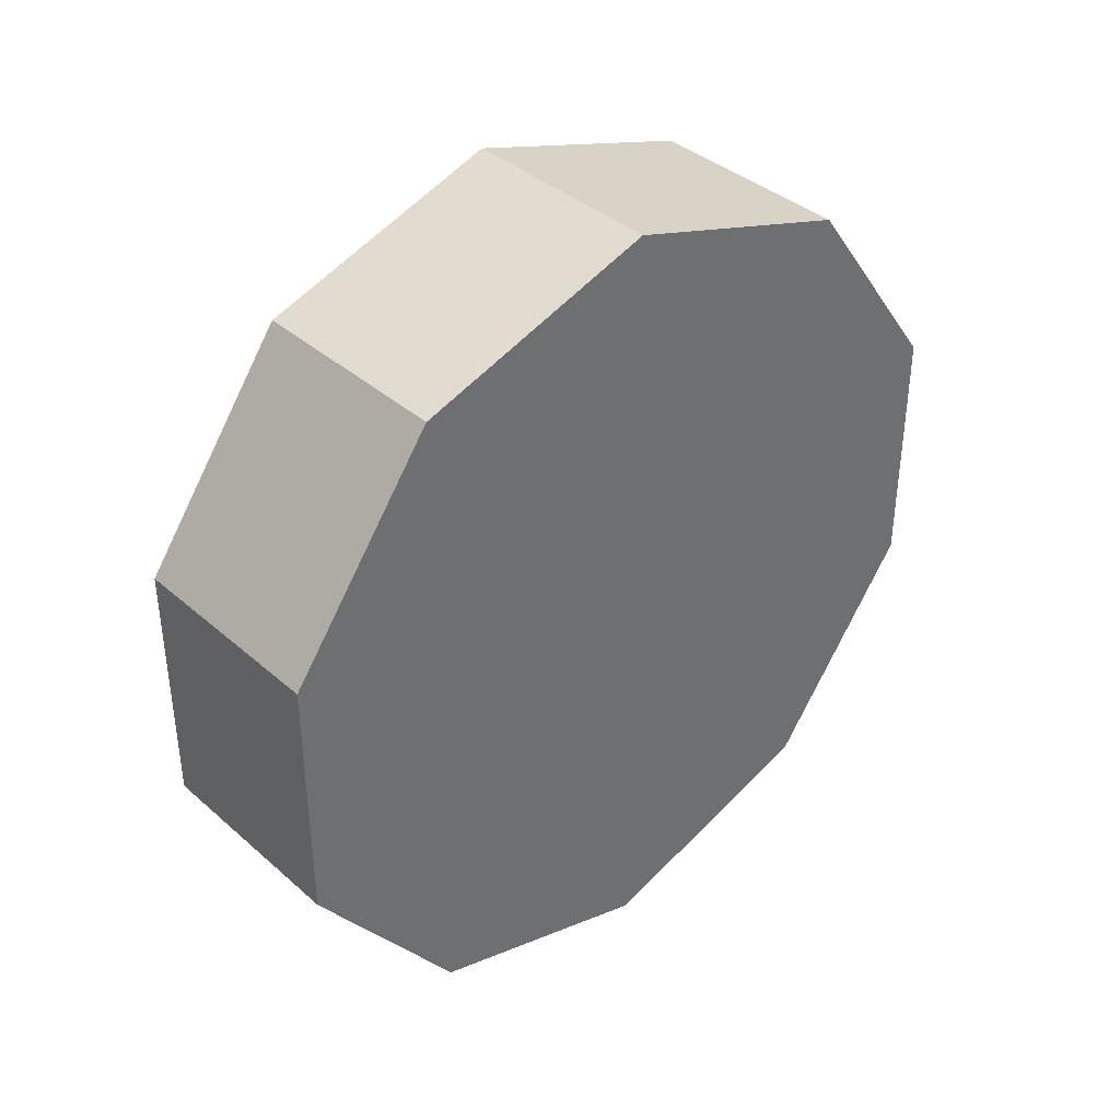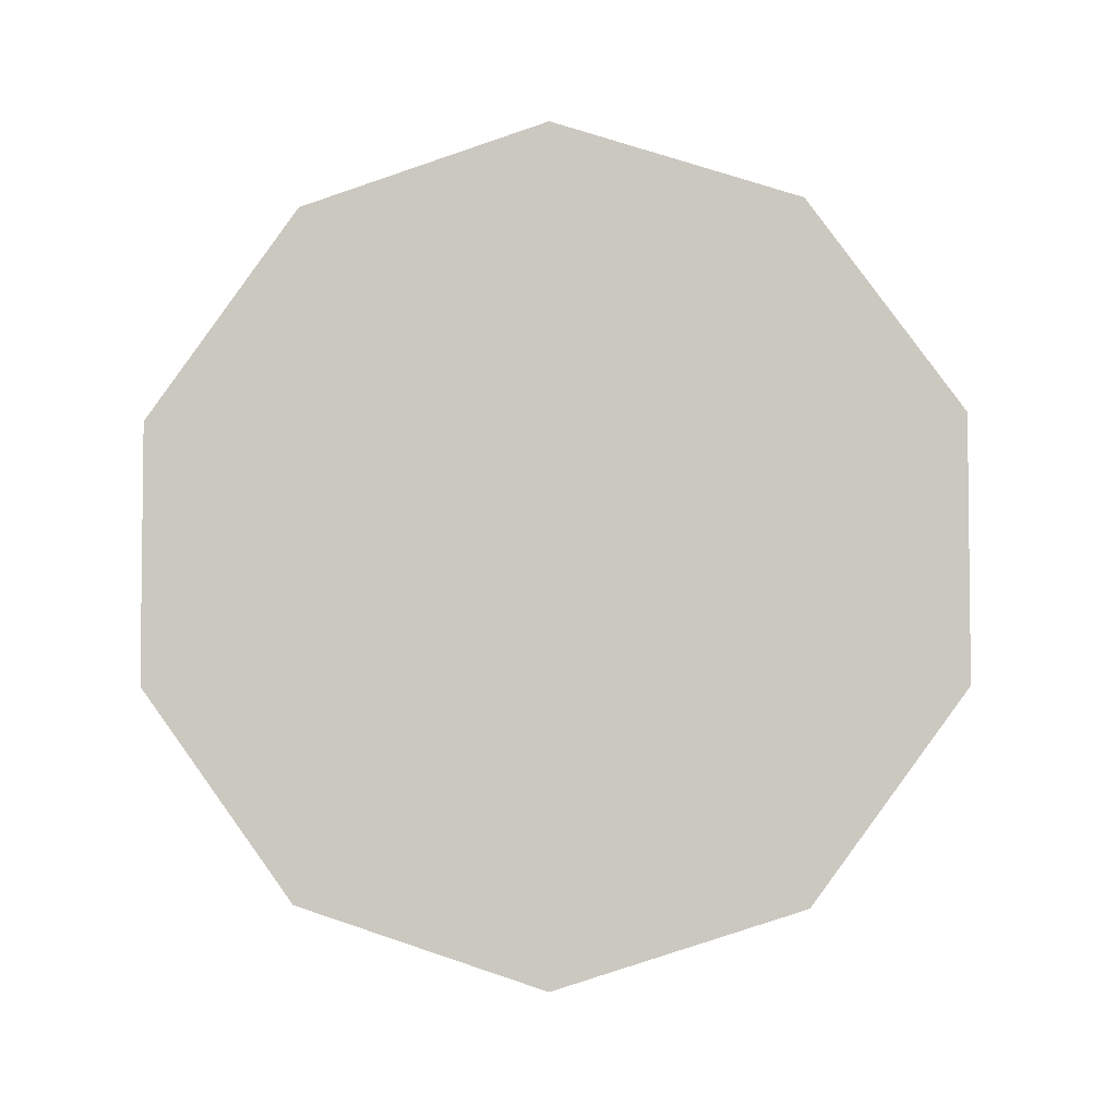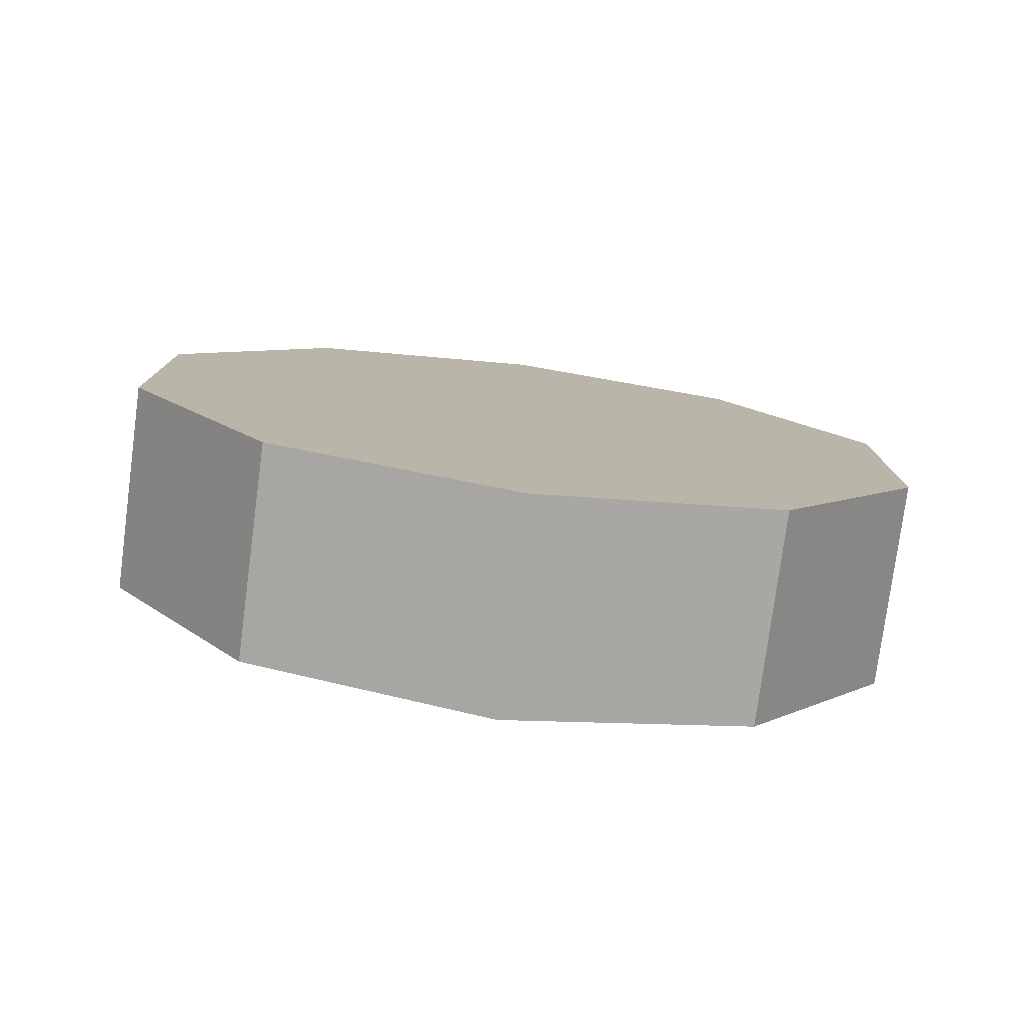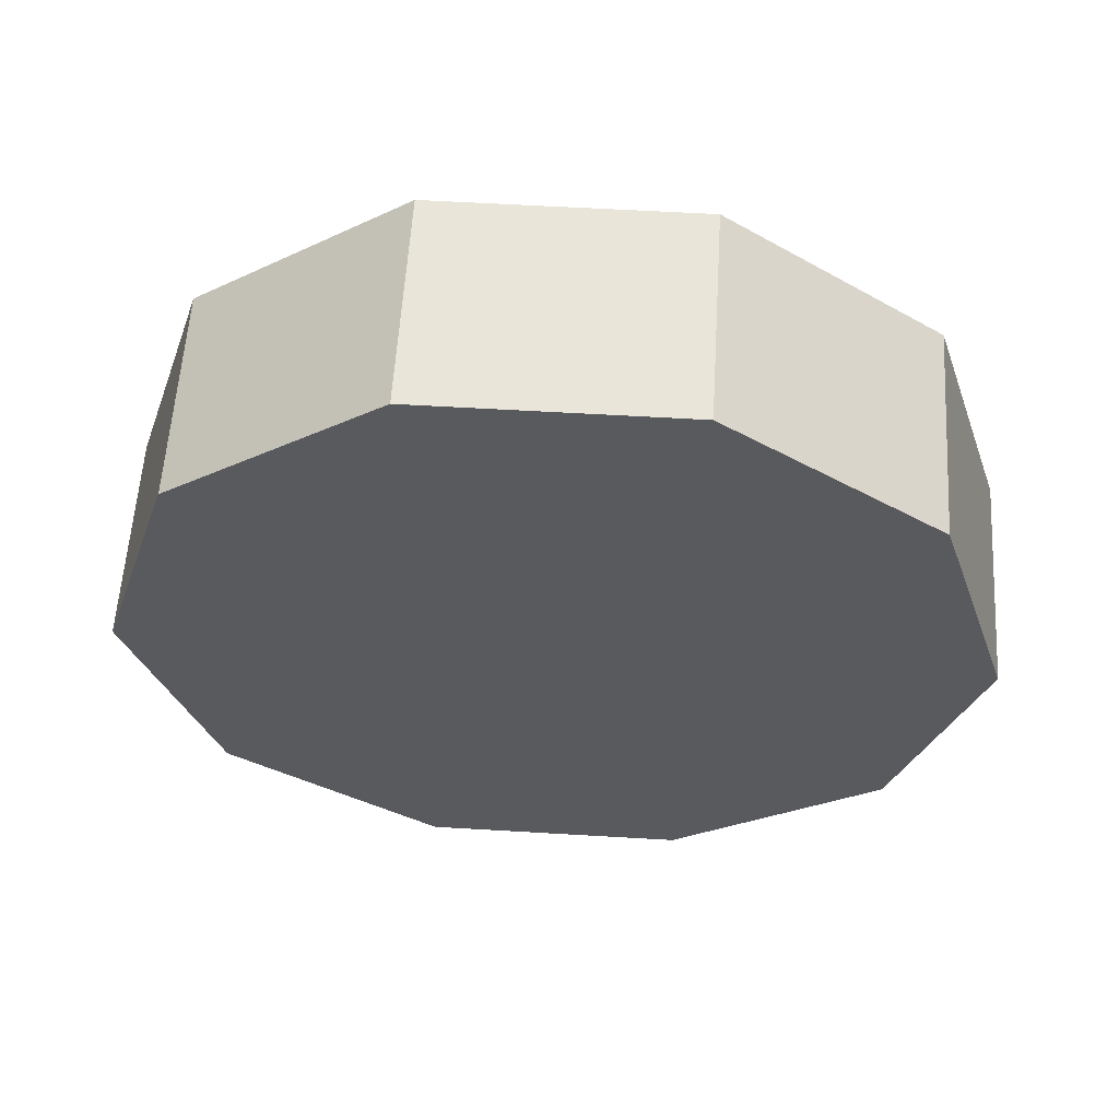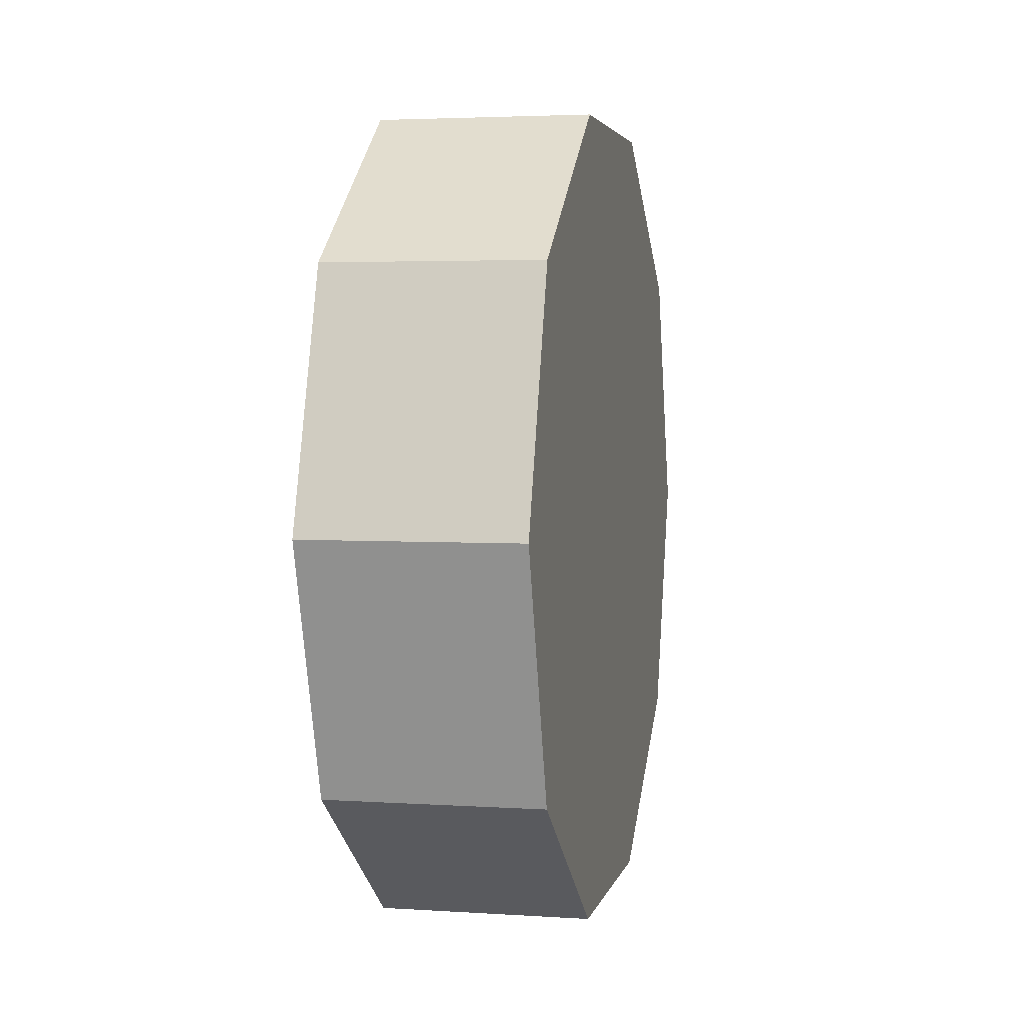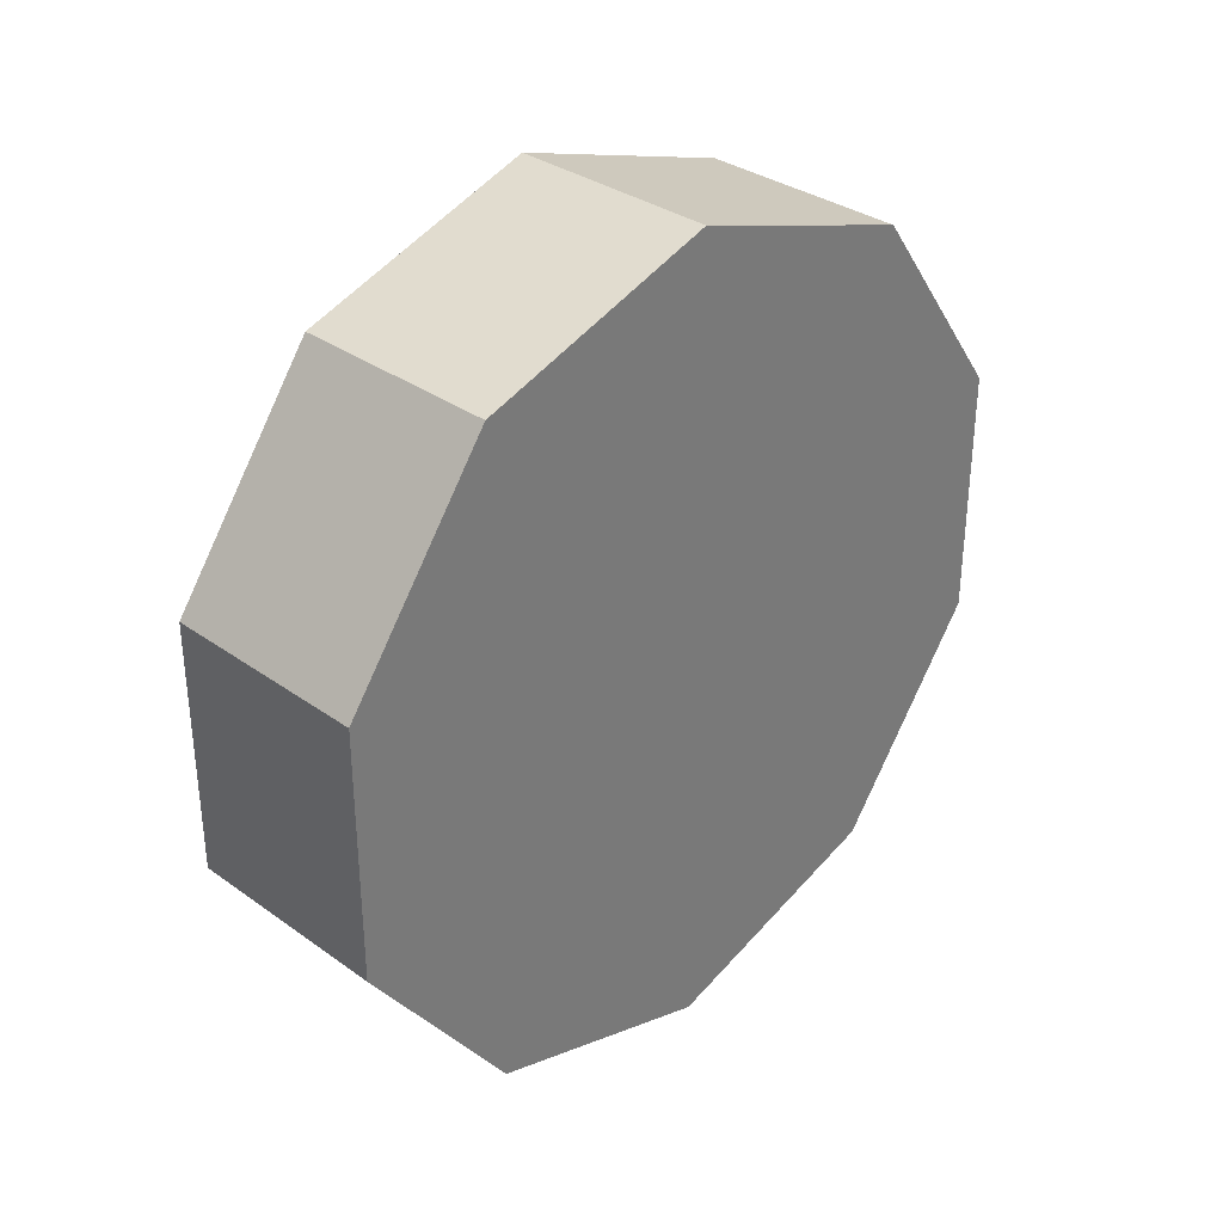
<metadata>
{"format":"obj","ext":"obj","renderer":"f3d","projection":"perspective","resolution":1024,"background":"white","views":[{"elev":38.4,"azim":-132.4,"up":"+Y"},{"elev":-4.0,"azim":-85.1,"up":"+Y"},{"elev":-78.1,"azim":82.5,"up":"+Y"},{"elev":58.5,"azim":93.5,"up":"+Z"},{"elev":3.6,"azim":-167.7,"up":"+Z"},{"elev":33.4,"azim":-135.8,"up":"+Y"}]}
</metadata>
<code>
g default
v -0.6974 0.1132 0.1597
v -0.6974 -0.1271 -0.01493
v -0.6974 -0.4241 -0.01493
v -0.6974 -0.6645 0.1597
v -0.6974 -0.7563 0.4422
v -0.6974 -0.6645 0.7247
v -0.6974 -0.4241 0.8993
v -0.6974 -0.1271 0.8993
v -0.6974 0.1132 0.7247
v -0.6974 0.205 0.4422
v -0.9407 0.1132 0.1597
v -0.9407 -0.1271 -0.01493
v -0.9407 -0.4241 -0.01493
v -0.9407 -0.6645 0.1597
v -0.9407 -0.7563 0.4422
v -0.9407 -0.6645 0.7247
v -0.9407 -0.4241 0.8993
v -0.9407 -0.1271 0.8993
v -0.9407 0.1132 0.7247
v -0.9407 0.205 0.4422
g thou lock
f 1 2 12 11
f 2 3 13 12
f 3 4 14 13
f 4 5 15 14
f 5 6 16 15
f 6 7 17 16
f 7 8 18 17
f 8 9 19 18
f 9 10 20 19
f 10 1 11 20
f 1 10 9 8 7 6 5 4 3 2
f 11 12 13 14 15 16 17 18 19 20

</code>
